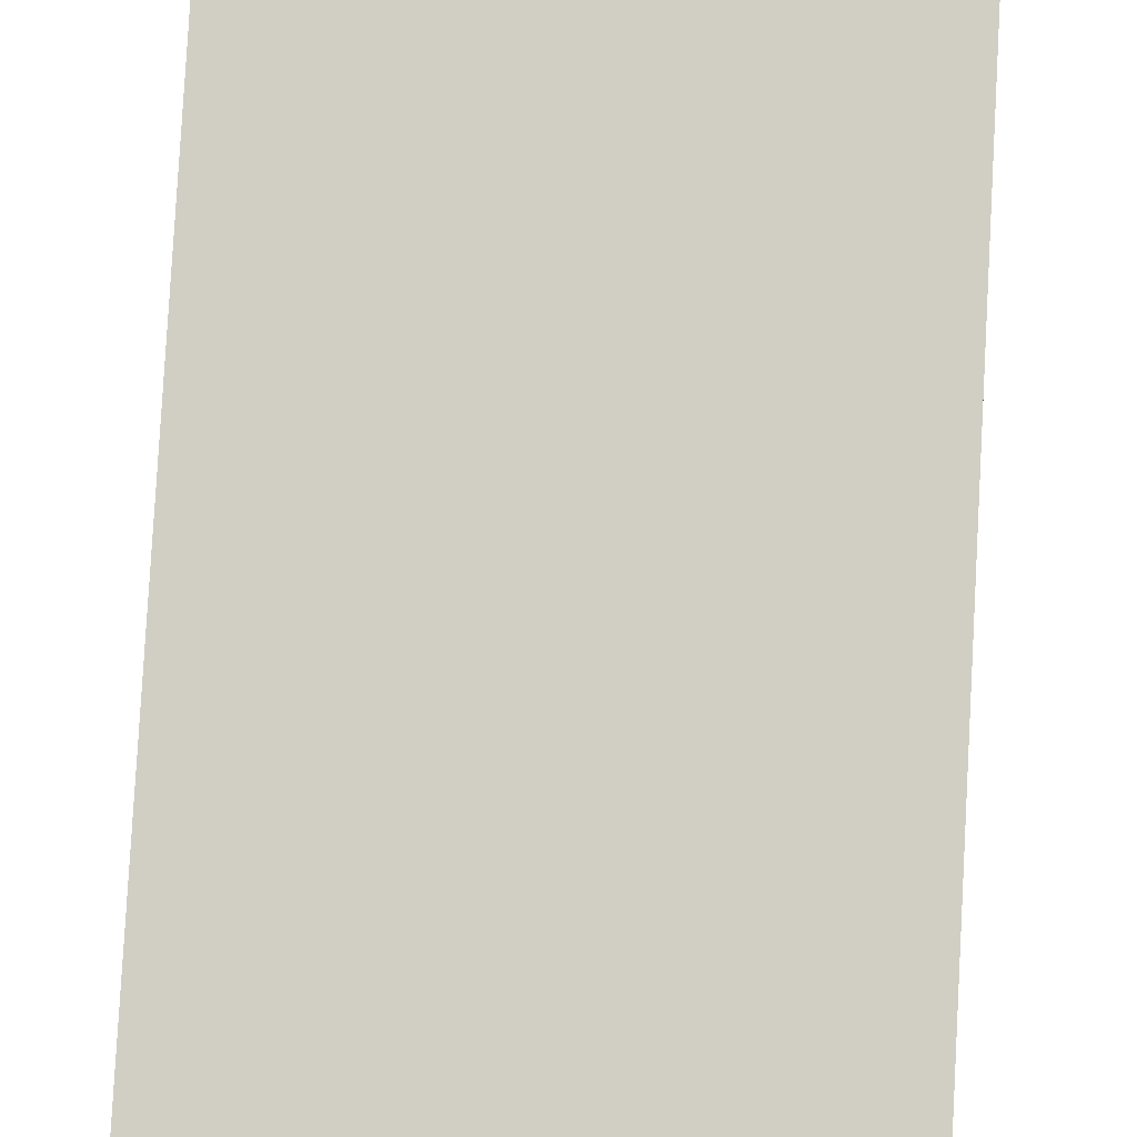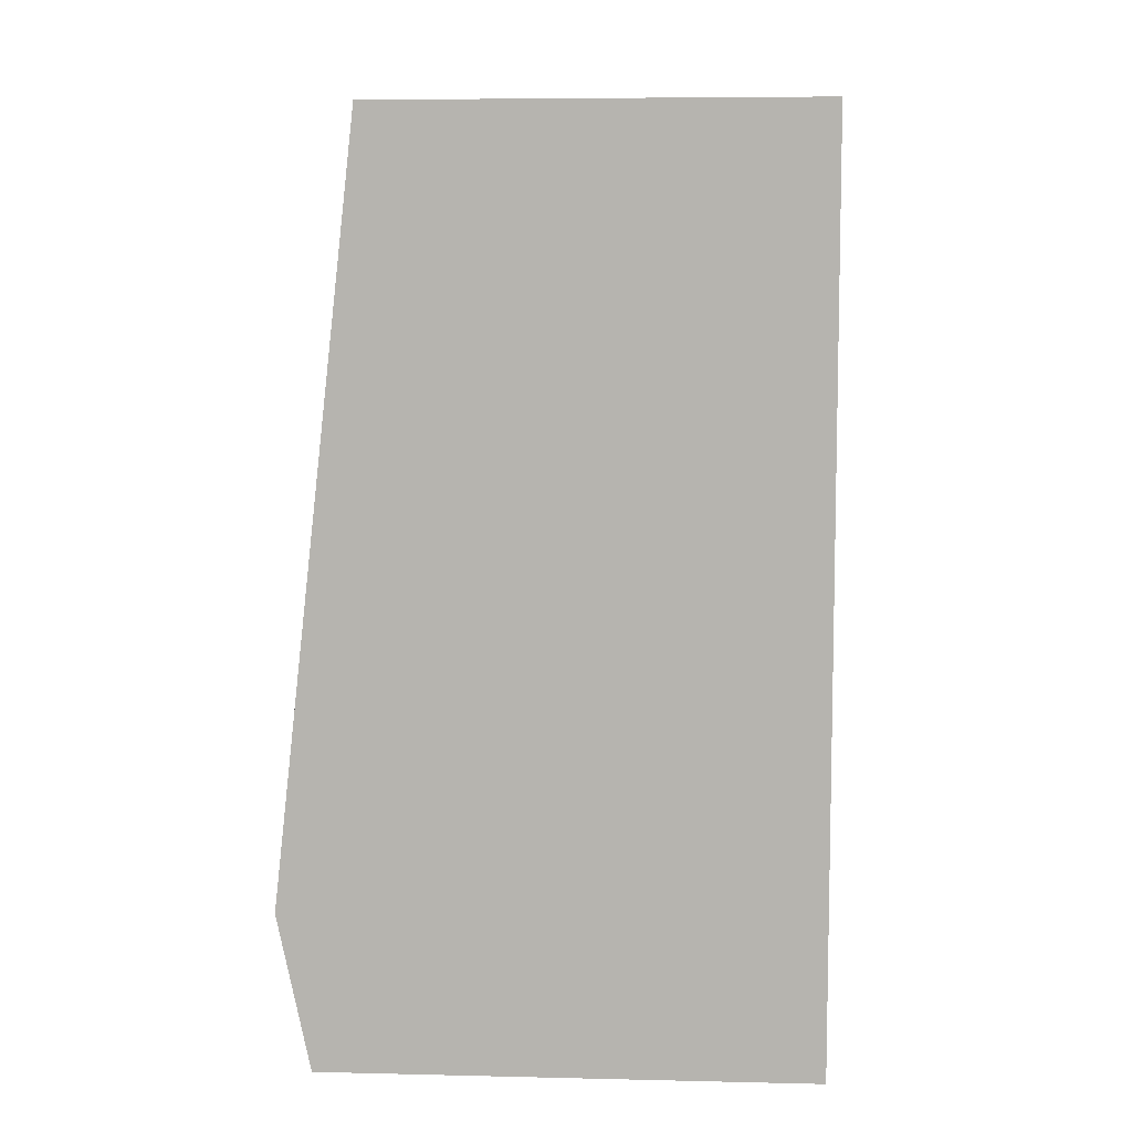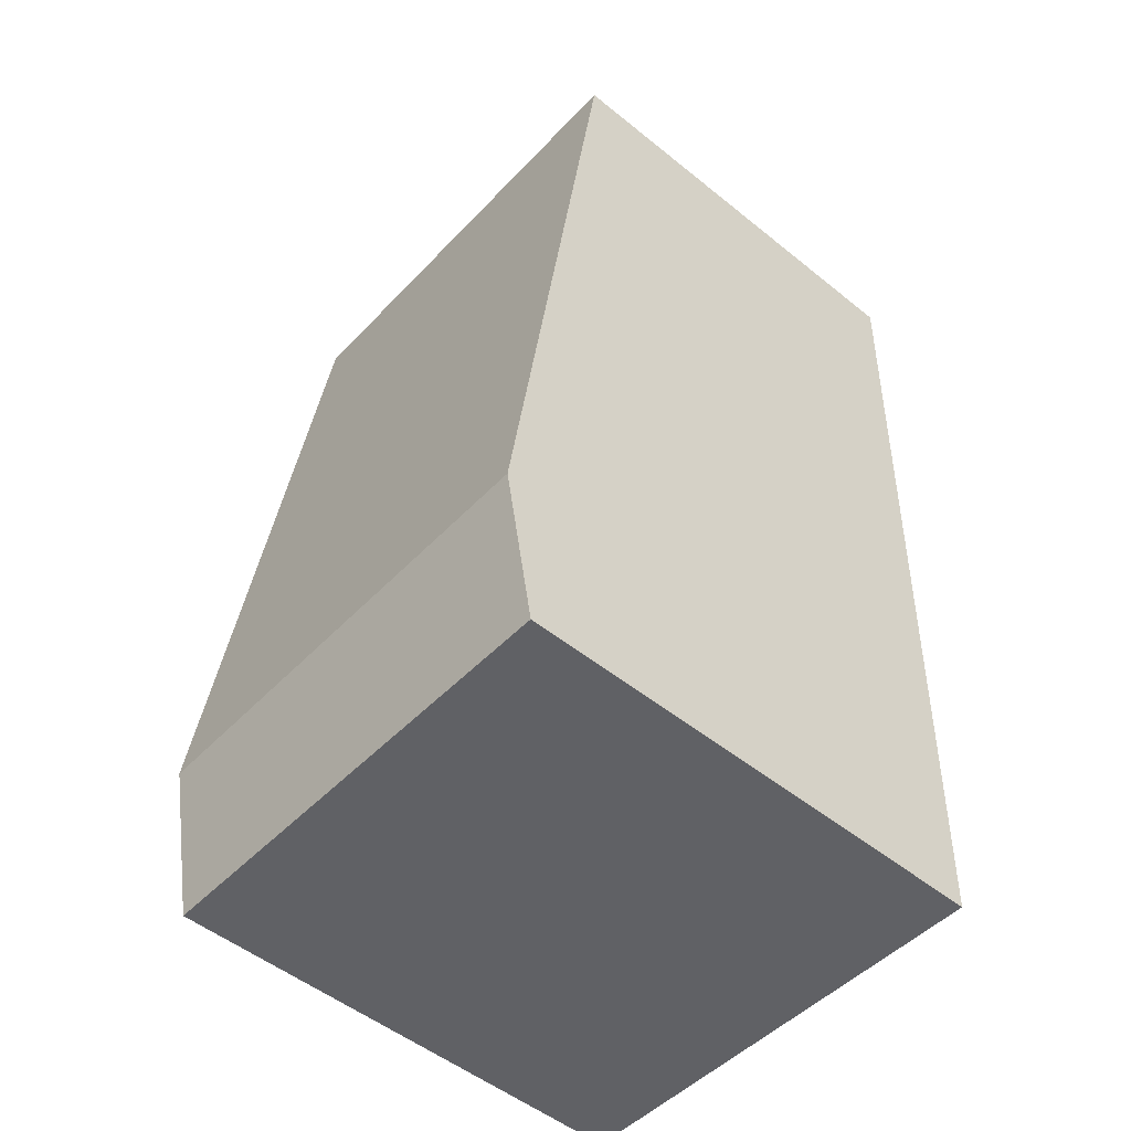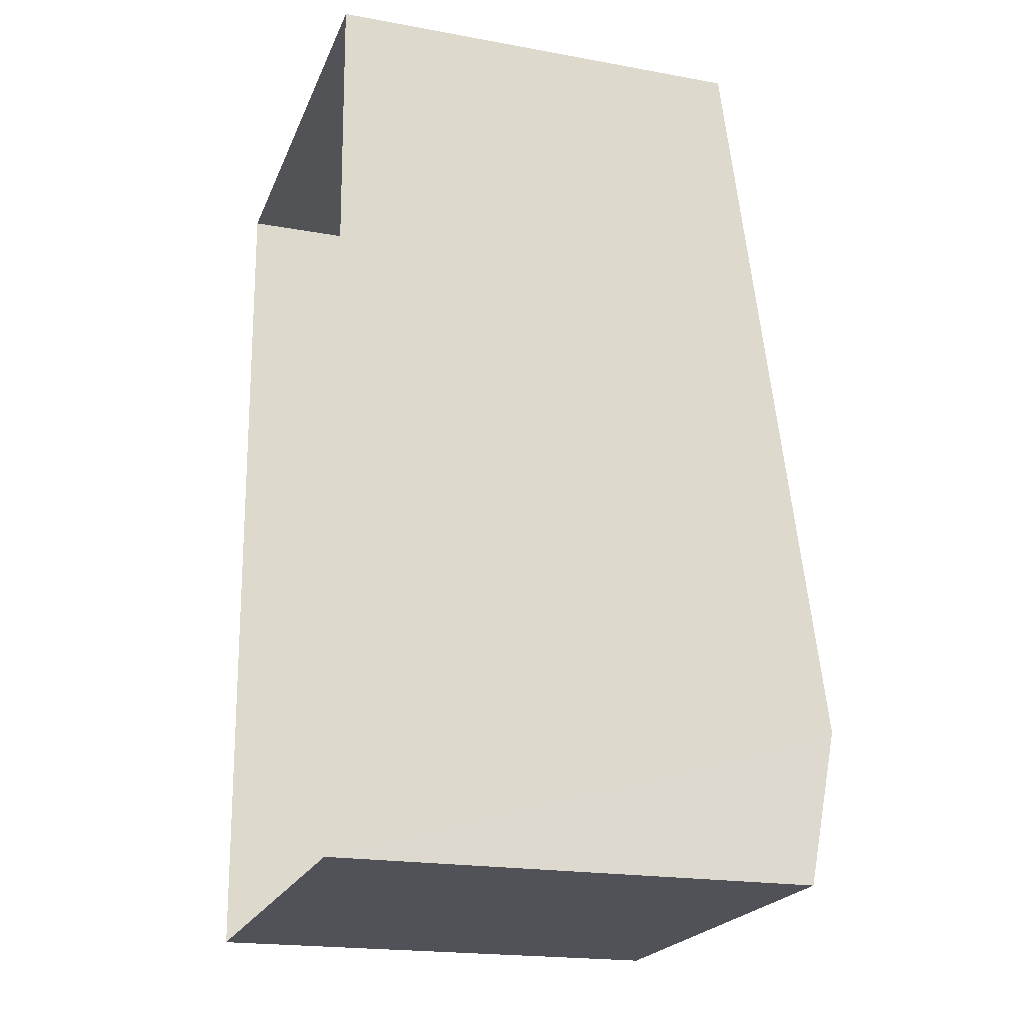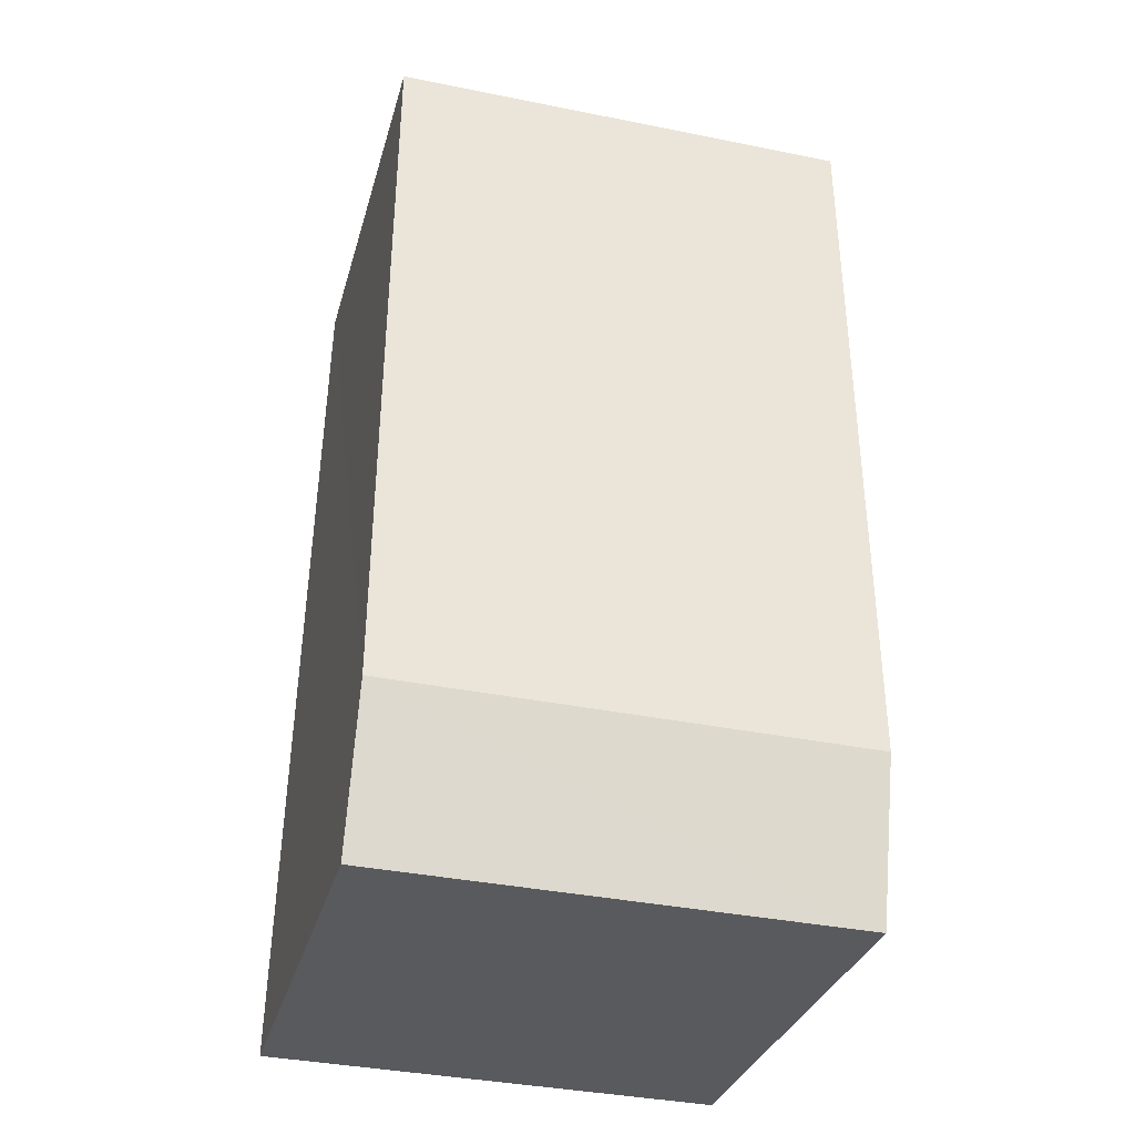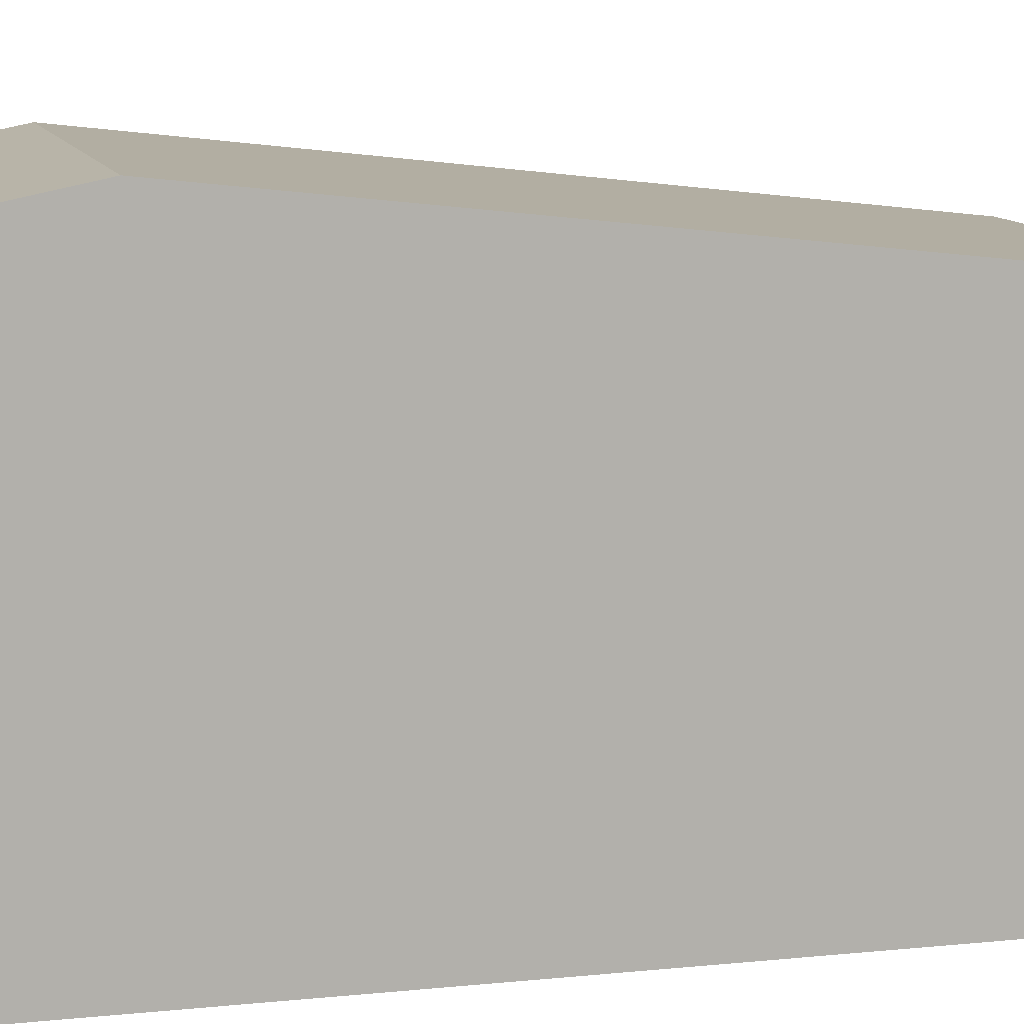
<metadata>
{"format":"obj","ext":"obj","renderer":"f3d","projection":"perspective","resolution":1024,"background":"white","views":[{"elev":76.3,"azim":-178.4,"up":"+Z"},{"elev":7.0,"azim":93.9,"up":"+Y"},{"elev":-51.2,"azim":48.8,"up":"+Y"},{"elev":-20.2,"azim":-108.3,"up":"+Y"},{"elev":-31.0,"azim":-14.4,"up":"+Y"},{"elev":10.8,"azim":74.1,"up":"+Z"}]}
</metadata>
<code>
v -3.739e+05 -1.036e+05 26.01
v -3.739e+05 -1.036e+05 26.01
v -3.739e+05 -1.036e+05 26.01
v -3.739e+05 -1.036e+05 26.01
v -3.739e+05 -1.036e+05 32.86
v -3.739e+05 -1.036e+05 32.86
v -3.739e+05 -1.036e+05 31.72
v -3.739e+05 -1.036e+05 31.72
v -3.739e+05 -1.036e+05 32.44
v -3.739e+05 -1.036e+05 32.44
f 1 2 3
f 1 4 2
f 5 6 7
f 8 5 7
f 9 5 10
f 9 6 5
f 9 4 6
f 4 1 6
f 1 7 6
f 10 2 4
f 9 10 4
f 8 1 3
f 8 7 1
f 8 3 5
f 3 2 5
f 2 10 5

</code>
